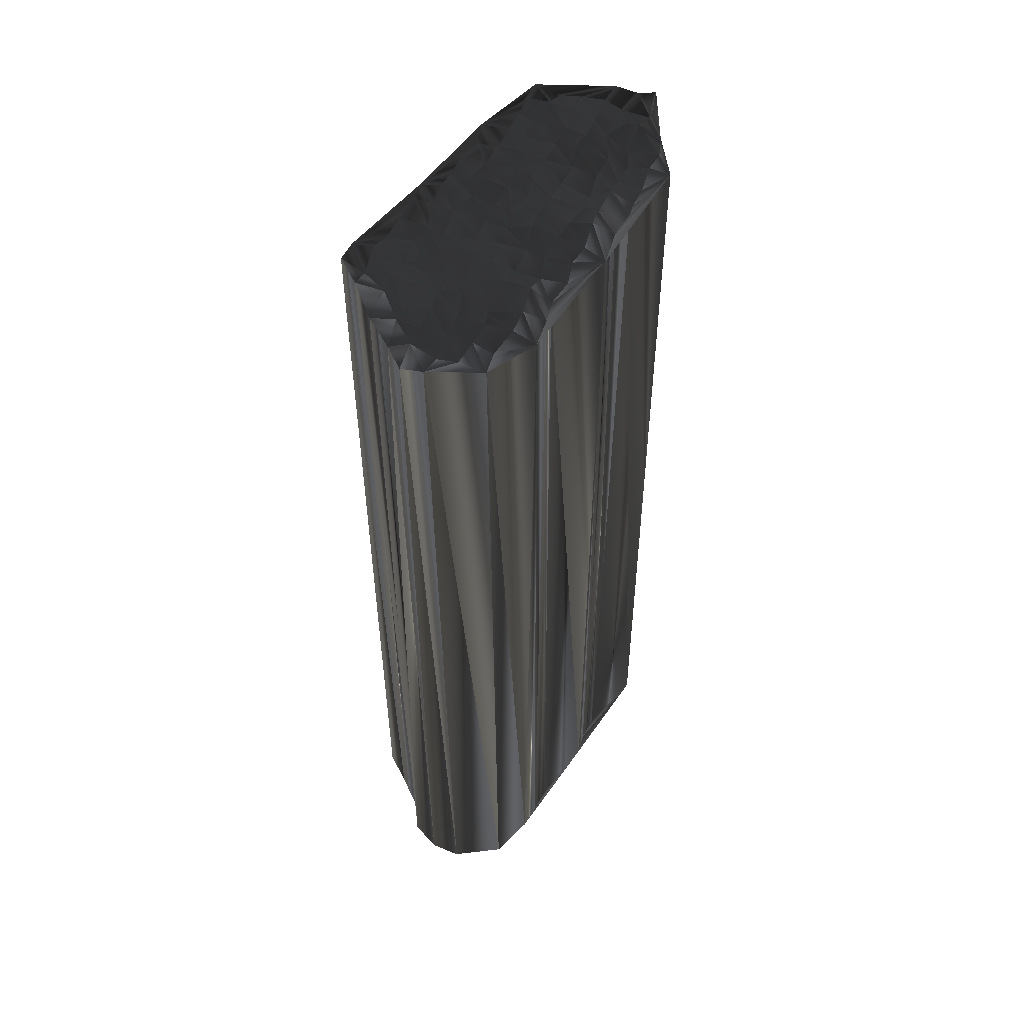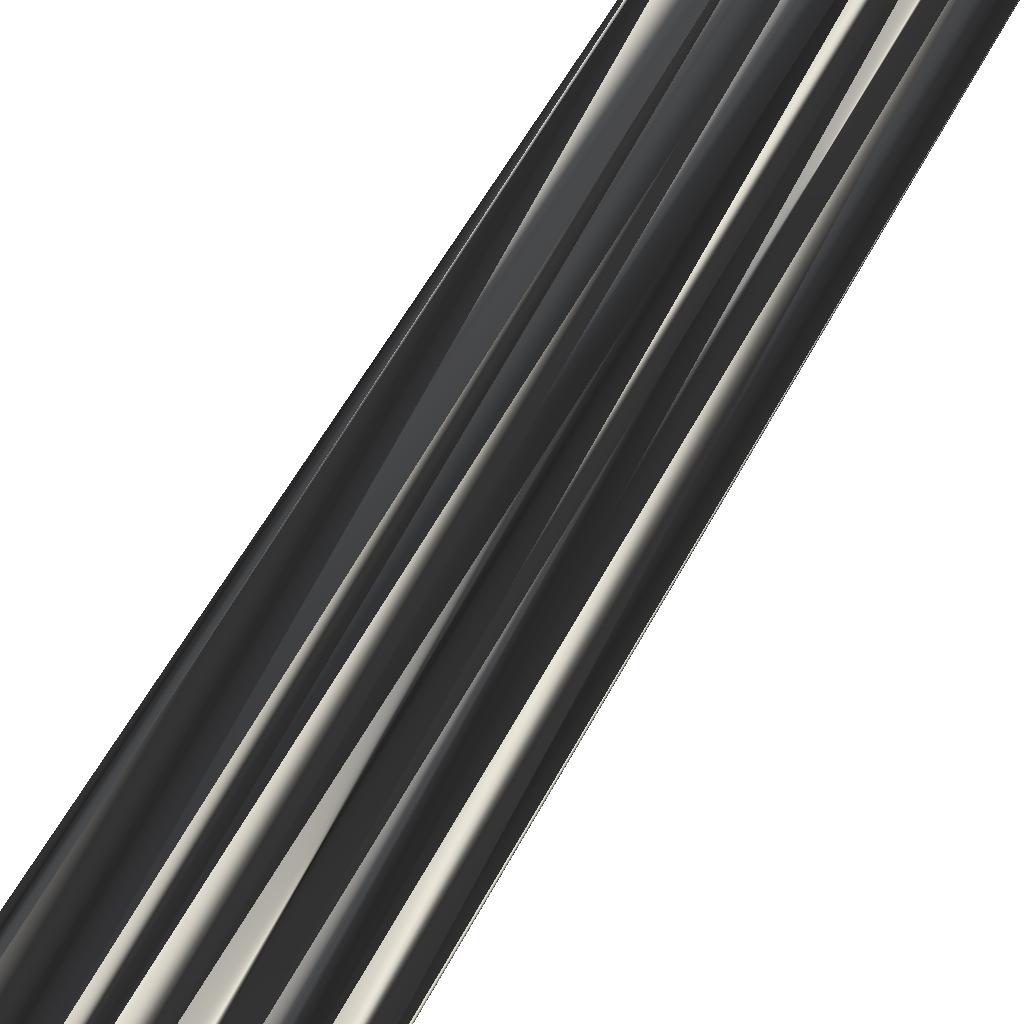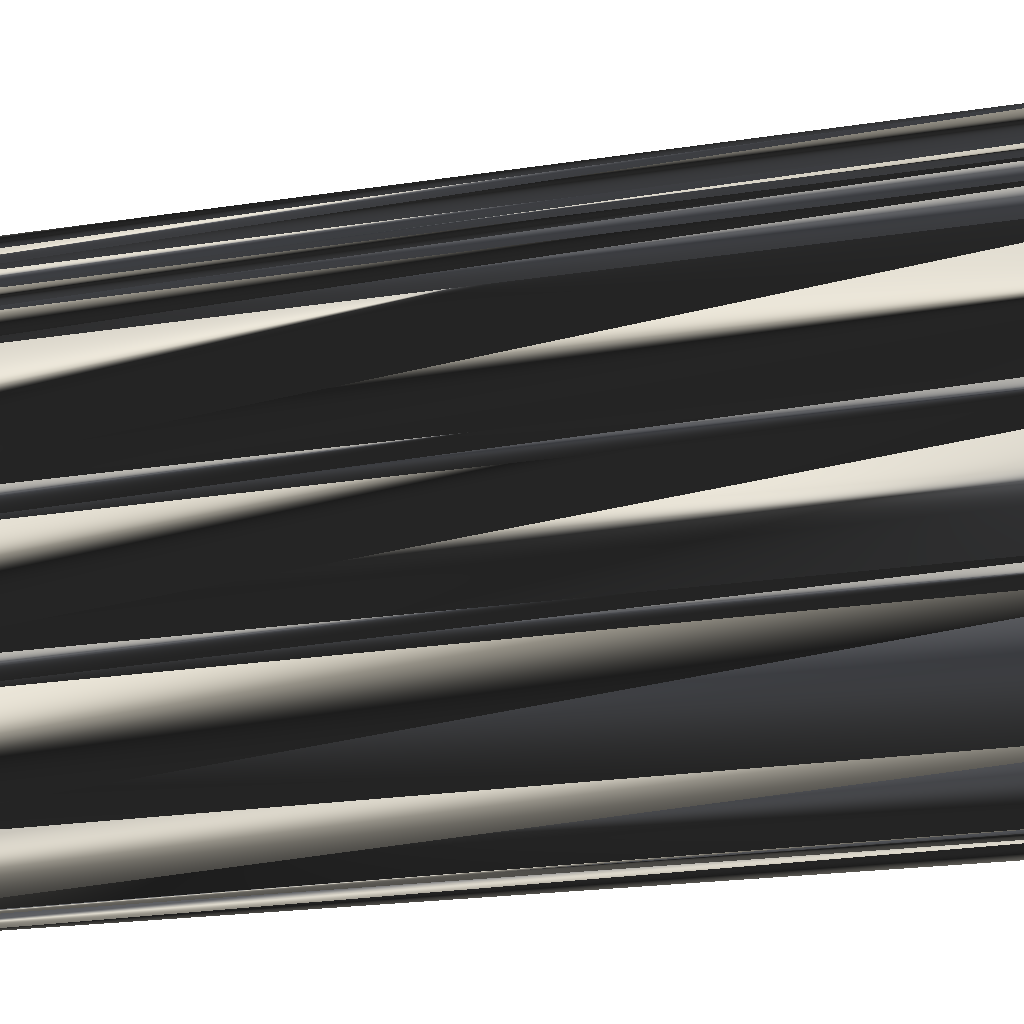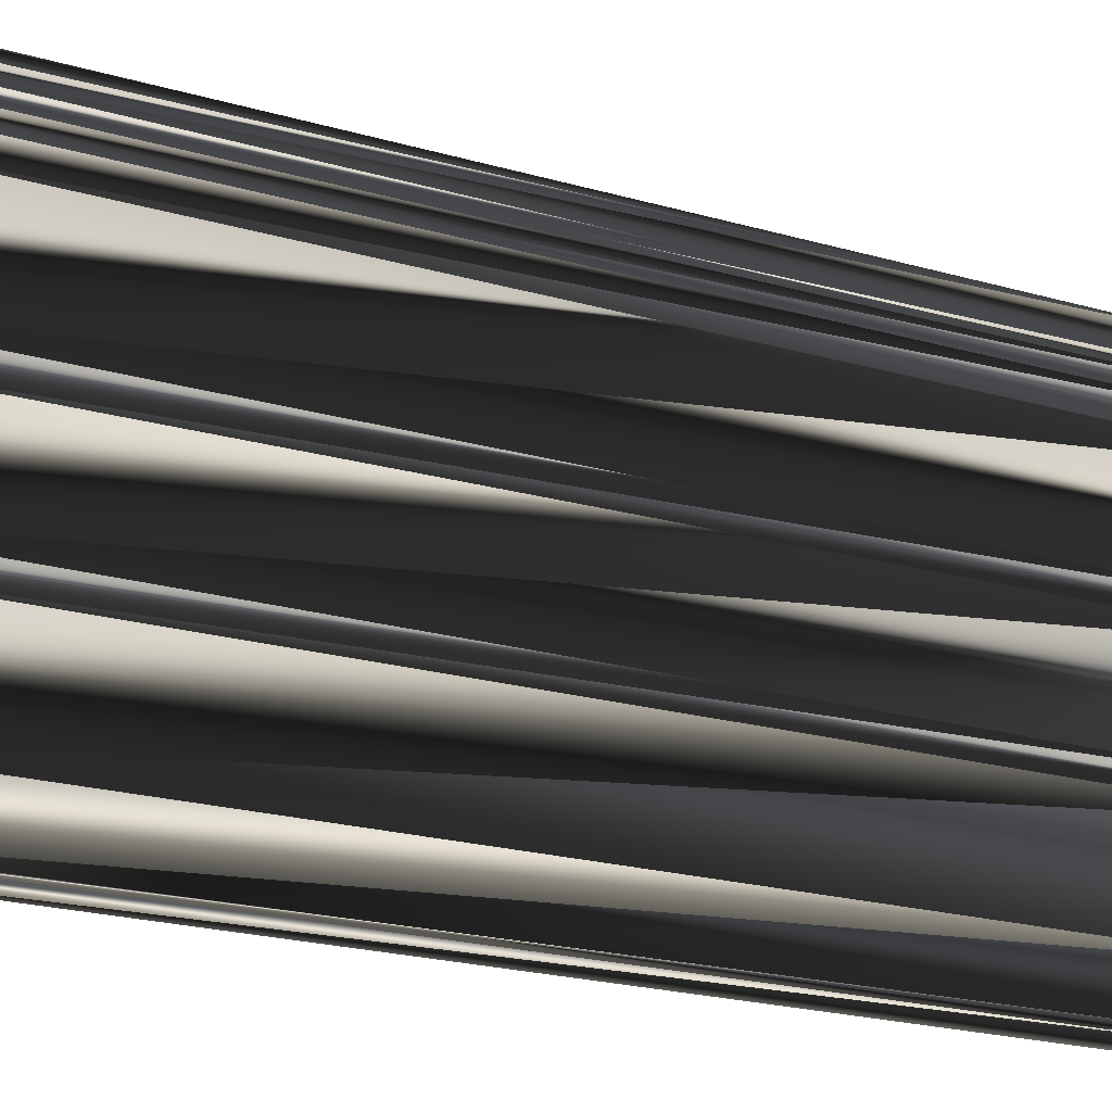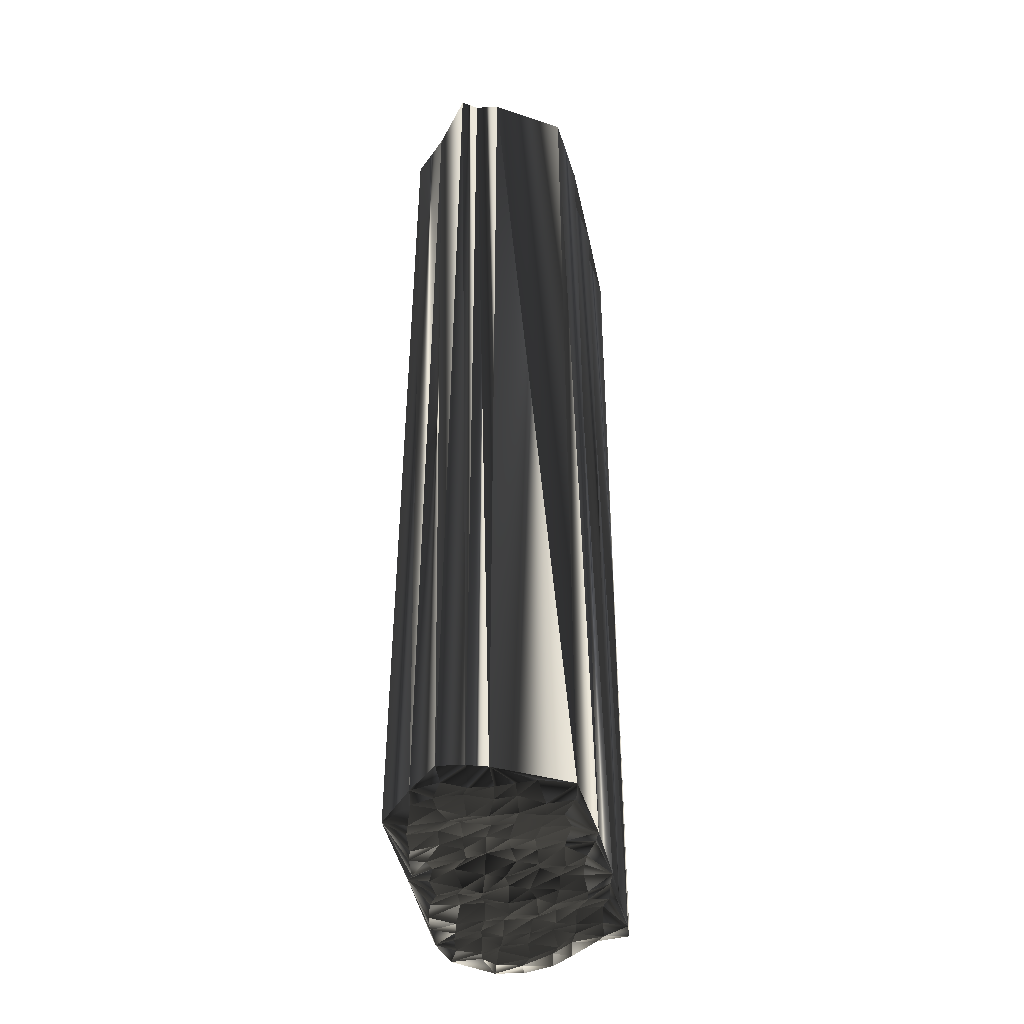
<metadata>
{"format":"obj","ext":"obj","renderer":"f3d","projection":"perspective","resolution":1024,"background":"white","views":[{"elev":53.2,"azim":-158.4,"up":"+Z"},{"elev":62.0,"azim":28.9,"up":"+Y"},{"elev":-20.8,"azim":106.1,"up":"+Y"},{"elev":-20.0,"azim":61.3,"up":"+Y"},{"elev":-39.2,"azim":-2.8,"up":"+Z"}]}
</metadata>
<code>
v 201.9 37.92 -0.04227
v 202.8 36.3 0.1404
v 202.8 37.02 0.06373
v 202.7 38.03 -0.06903
v 202.7 38.56 -0.09609
v 202.8 39.43 -0.1744
v 202.8 40.23 -0.05567
v 202.9 41.03 -0.1573
v 202.7 41.95 0.1918
v 203.5 34.51 -0.07522
v 203.7 35.54 -0.01003
v 203.4 36.42 -0.03723
v 203.6 36.96 -0.08709
v 203.9 37.75 -0.02588
v 203.6 38.67 0.1465
v 203.7 39.61 0.171
v 203.3 40.3 -0.06667
v 203.5 41.02 0.09886
v 203.4 41.89 0.1017
v 203.7 42.7 0.0356
v 203.5 43.38 0.05874
v 203.4 44.27 0.03193
v 203.5 45.16 0.02922
v 203.7 45.89 -0.1571
v 204.4 34.67 0.06949
v 204.5 35.61 -0.1264
v 204.3 36.16 -0.03456
v 204.5 37.18 -0.1891
v 204.3 37.89 0.02491
v 204.4 38.8 0.02202
v 204.5 39.47 -0.02524
v 204.6 40.28 0.09144
v 204.2 40.99 0.0905
v 204.5 41.89 -0.1114
v 204.3 42.69 0.1144
v 204.5 43.44 0.108
v 204.4 44.29 -0.1609
v 204.3 45.21 -0.0395
v 204.3 45.77 -0.02155
v 204.4 46.55 -0.01994
v 204.3 47.41 -0.03349
v 205.1 34.71 0.06306
v 205.2 35.41 -0.1746
v 205.3 36.42 -0.01624
v 205.2 37.06 -0.2228
v 205.2 37.98 -0.01242
v 205.1 38.63 -0.03436
v 205.1 39.56 -0.1032
v 205.2 40.27 0.2763
v 205.2 41.02 -0.07208
v 205.1 42.16 -0.1293
v 205.1 42.73 8.7e-05
v 205.3 43.49 0.2181
v 205.3 44.4 0.03483
v 205.2 45.09 -0.001913
v 205.2 45.76 0.1155
v 205.3 46.54 -0.1108
v 205.3 47.42 0.1029
v 205.9 35.61 0.07072
v 206 36.26 0.03411
v 206 36.96 -0.1472
v 205.9 37.86 -0.01736
v 205.8 38.61 -0.1158
v 205.9 39.51 0.06165
v 206.1 40.31 0.0457
v 205.8 41.03 -0.1264
v 206 41.97 0.06774
v 206 42.63 -0.219
v 206.1 43.35 -0.2345
v 205.9 44.24 -0.007768
v 205.9 45.26 -0.09718
v 205.9 45.98 -0.1002
v 205.8 46.55 0.000406
v 205.8 47.49 -0.07145
v 205.8 48.26 -0.04009
v 206.5 35.37 0.05141
v 206.8 36.44 -0.1127
v 206.9 37.16 -0.09241
v 206.8 37.84 -0.09118
v 206.6 38.68 -0.05921
v 206.7 39.52 0.03815
v 206.8 40.35 -0.02628
v 206.9 41.04 0.2223
v 206.6 41.8 -0.1254
v 206.9 42.57 -0.05821
v 207 43.43 -0.2133
v 206.9 44.37 0.1378
v 206.8 45.01 -0.07118
v 206.8 46.02 0.04432
v 206.9 46.7 -0.1667
v 206.7 47.41 -0.1156
v 206.8 48.24 0.001155
v 207.7 35.44 0.02236
v 207.7 36.44 0.06228
v 207.4 37.07 -0.1031
v 207.7 38 0.03828
v 207.6 38.75 -0.05345
v 207.6 39.43 0.1316
v 207.7 40.16 -0.1716
v 207.5 41.13 0.02891
v 207.6 41.92 -0.05783
v 207.5 42.7 -0.1701
v 207.6 43.53 0.03813
v 207.6 44.16 -0.09893
v 207.6 45.04 0.0856
v 207.8 45.94 -0.1222
v 207.7 46.73 0.03404
v 207.8 47.75 0.05917
v 208.5 38.01 -0.1447
v 208.5 38.63 -0.1068
v 208.3 39.44 -0.1677
v 208.3 40.38 0.03745
v 208.3 40.9 -0.05208
v 208.5 41.94 -0.09651
v 208.6 42.55 -0.04464
v 208.3 43.44 0.04376
v 208.3 44.29 -0.08374
v 208.3 44.97 -0.07547
v 208.3 45.74 -0.01404
v 208.3 46.7 -0.06013
v 209.2 41.13 0.1278
v 209.2 41.8 0.1273
v 209.3 42.64 0.0359
v 209.1 43.42 0.1541
v 209.2 44.2 -0.03697
v 209.3 45.04 -0.1199
v 209.2 45.96 0.1542
v 210 44.33 -0.08874
v 210.1 45.02 -0.1058
v 202.2 37.9 29.99
v 203 36.42 29.98
v 202.7 37.24 30.02
v 202.9 37.85 29.98
v 202.7 38.97 30.08
v 202.8 39.5 29.87
v 202.7 40.21 30.17
v 202.8 41.1 30.11
v 202.8 42.09 29.93
v 203.8 34.56 30.12
v 203.6 35.56 29.91
v 203.8 36.13 30.06
v 203.8 37.21 29.78
v 203.6 37.88 29.76
v 203.6 38.76 29.97
v 203.6 39.34 30.09
v 203.7 40.25 30
v 203.6 41 30.23
v 203.5 41.83 29.98
v 203.6 42.57 30.01
v 203.5 43.47 30.06
v 203.7 44.28 29.92
v 203.6 44.92 29.87
v 203.4 46.07 30.07
v 204.3 34.75 30.07
v 204.5 35.61 29.99
v 204.2 36.37 30.16
v 204.5 37.11 30.14
v 204.2 37.84 29.86
v 204.3 38.62 29.81
v 204.2 39.53 29.78
v 204.1 40.27 30.04
v 204.3 41.14 30.11
v 204.4 41.71 30
v 204.5 42.68 30.03
v 204.3 43.52 29.97
v 204.3 44.15 30.19
v 204.2 45.11 30.17
v 204.3 45.79 30.03
v 204.5 46.61 29.78
v 204.4 47.54 30.03
v 205.1 34.6 29.99
v 205.2 35.38 30.01
v 205.2 36.29 29.97
v 205.2 37.24 30.05
v 205.3 37.96 30.18
v 205.1 38.6 29.92
v 205.2 39.43 29.91
v 205.2 40.25 30.05
v 205.3 41.04 30.14
v 205.2 41.8 30.24
v 205.1 42.54 29.97
v 205.1 43.49 29.96
v 205.2 44.11 30.14
v 205.2 45.31 29.97
v 205.1 45.78 30
v 205.1 46.7 30.11
v 205.3 47.44 29.99
v 206 35.46 29.96
v 206 36.22 29.99
v 205.8 37.2 30.1
v 206 37.89 29.99
v 206 38.63 29.93
v 206.1 39.63 30.1
v 205.9 40.32 29.95
v 206.2 41.11 29.91
v 206 41.95 30.01
v 206.1 42.57 29.95
v 205.8 43.47 30.07
v 205.9 44.2 29.92
v 206.1 45.16 30.25
v 206 45.87 30.05
v 206 46.62 29.96
v 206 47.47 29.87
v 206 48.18 30.05
v 206.7 35.56 29.88
v 206.8 36.29 30.15
v 206.7 36.95 29.75
v 206.8 37.88 29.94
v 206.9 38.7 30.13
v 206.8 39.28 29.93
v 206.6 40.29 30.01
v 206.7 41.08 29.91
v 206.8 41.81 29.92
v 206.7 42.73 29.99
v 206.7 43.42 30.18
v 206.8 44.47 30.01
v 206.9 45.07 30
v 206.8 45.81 30.07
v 206.7 46.8 30.18
v 206.8 47.35 30.05
v 206.7 48.25 29.96
v 207.6 35.47 29.98
v 207.5 36.21 30.02
v 207.5 37.09 30.08
v 207.5 37.9 30.09
v 207.6 38.74 30.06
v 207.6 39.69 30.1
v 207.7 40.32 30.16
v 207.5 41.02 30.01
v 207.8 41.83 30.02
v 207.7 42.67 29.82
v 207.5 43.53 29.99
v 207.7 44.4 29.87
v 207.4 45.06 30.02
v 207.6 46.04 29.87
v 207.6 46.64 30.06
v 207.4 47.58 29.92
v 208.4 37.97 30.05
v 208.3 38.73 29.95
v 208.5 39.56 30.03
v 208.5 40.24 29.87
v 208.5 41.03 30.07
v 208.5 41.79 30
v 208.2 42.73 29.95
v 208.4 43.32 29.84
v 208.4 44.18 29.78
v 208.4 45.13 30.1
v 208.3 45.73 30.05
v 208.4 46.66 29.82
v 209.2 41 29.85
v 209.1 41.79 30.04
v 209.2 42.57 29.86
v 209.2 43.62 30
v 209.4 44.22 30.1
v 209.2 45.18 29.94
v 209.2 45.85 30.19
v 210 44.29 30.02
v 210.1 44.93 29.99
f 36 37 22
f 18 19 9
f 38 39 24
f 36 22 21
f 53 52 68
f 36 21 35
f 82 83 66
f 84 68 67
f 6 16 7
f 84 85 68
f 97 81 80
f 11 26 12
f 43 27 26
f 2 12 3
f 43 44 27
f 27 44 28
f 27 28 13
f 12 13 3
f 47 48 31
f 6 5 15
f 29 14 28
f 5 1 4
f 16 6 15
f 32 33 18
f 20 34 35
f 39 56 40
f 40 41 24
f 41 57 58
f 33 50 34
f 30 31 16
f 69 85 86
f 75 91 92
f 87 88 71
f 29 45 46
f 86 102 103
f 55 71 56
f 75 58 74
f 126 119 118
f 121 122 114
f 117 124 125
f 115 116 103
f 115 114 122
f 88 104 105
f 100 112 113
f 66 83 67
f 81 98 82
f 8 17 18
f 85 101 102
f 102 114 115
f 95 79 78
f 111 112 99
f 42 76 59
f 97 98 81
f 96 80 79
f 25 26 11
f 10 11 2
f 2 3 1
f 10 25 11
f 11 12 2
f 14 29 15
f 28 14 13
f 12 27 13
f 13 14 4
f 25 42 26
f 26 27 12
f 59 43 42
f 59 60 44
f 43 26 42
f 59 76 60
f 44 45 28
f 60 77 61
f 63 62 79
f 43 59 44
f 45 60 61
f 44 60 45
f 63 64 48
f 15 29 30
f 66 65 82
f 45 61 46
f 79 62 78
f 30 46 47
f 62 46 61
f 47 63 48
f 17 32 18
f 30 47 31
f 32 48 49
f 65 64 81
f 51 66 67
f 15 30 16
f 32 31 48
f 7 17 8
f 15 5 14
f 28 45 29
f 29 46 30
f 6 7 1
f 4 3 13
f 1 3 4
f 6 1 5
f 5 4 14
f 7 16 17
f 17 16 31
f 17 31 32
f 51 50 66
f 32 49 33
f 33 34 19
f 34 50 51
f 9 20 21
f 22 23 9
f 8 1 7
f 18 33 19
f 19 20 9
f 1 8 9
f 9 8 18
f 37 23 22
f 22 9 21
f 38 24 23
f 23 24 9
f 19 34 20
f 20 35 21
f 55 54 70
f 37 38 23
f 38 37 54
f 57 73 58
f 38 55 39
f 39 40 24
f 41 40 57
f 75 74 91
f 40 56 57
f 57 56 72
f 56 39 55
f 53 37 36
f 88 72 71
f 53 54 37
f 36 35 52
f 55 70 71
f 53 36 52
f 51 35 34
f 53 69 54
f 54 55 38
f 67 52 51
f 51 52 35
f 33 49 50
f 50 49 65
f 85 69 68
f 68 52 67
f 53 68 69
f 88 87 104
f 54 69 70
f 70 69 86
f 105 117 118
f 103 104 87
f 106 107 90
f 87 71 70
f 70 86 87
f 87 86 103
f 105 106 89
f 88 89 72
f 73 57 72
f 72 56 71
f 58 73 74
f 74 73 90
f 41 58 75
f 74 90 91
f 91 107 108
f 73 72 89
f 89 88 105
f 73 89 90
f 90 89 106
f 105 118 106
f 106 119 107
f 120 108 107
f 107 91 90
f 108 92 91
f 119 106 118
f 105 104 117
f 119 126 127
f 127 120 119
f 119 120 107
f 127 126 129
f 115 123 116
f 103 116 104
f 104 116 117
f 128 126 125
f 125 126 118
f 116 124 117
f 117 125 118
f 114 113 121
f 124 128 125
f 129 126 128
f 128 124 123
f 123 124 116
f 128 122 121
f 109 110 97
f 128 123 122
f 122 123 115
f 97 96 109
f 112 121 113
f 113 114 101
f 99 83 82
f 84 100 101
f 102 115 103
f 100 113 101
f 101 114 102
f 100 84 83
f 83 84 67
f 84 101 85
f 85 102 86
f 66 50 65
f 64 49 48
f 82 98 99
f 81 82 65
f 112 100 99
f 99 100 83
f 47 46 62
f 64 80 81
f 63 47 62
f 62 61 78
f 65 49 64
f 64 63 80
f 94 78 77
f 77 78 61
f 93 77 76
f 76 77 60
f 95 96 79
f 79 80 63
f 94 77 93
f 93 76 42
f 93 109 94
f 94 95 78
f 97 80 96
f 112 111 121
f 97 110 98
f 98 111 99
f 96 95 109
f 109 95 94
f 121 110 109
f 121 111 110
f 110 111 98
f 166 165 151
f 148 147 138
f 168 167 153
f 151 165 150
f 181 182 197
f 150 165 164
f 212 211 195
f 197 213 196
f 145 135 136
f 214 213 197
f 210 226 209
f 155 140 141
f 156 172 155
f 141 131 132
f 173 172 156
f 173 156 157
f 157 156 142
f 142 141 132
f 177 176 160
f 134 135 144
f 143 158 157
f 130 134 133
f 135 145 144
f 162 161 147
f 163 149 164
f 185 168 169
f 170 169 153
f 186 170 187
f 179 162 163
f 160 159 145
f 214 198 215
f 220 204 221
f 217 216 200
f 174 158 175
f 231 215 232
f 200 184 185
f 187 204 203
f 248 255 247
f 251 250 243
f 253 246 254
f 245 244 232
f 243 244 251
f 233 217 234
f 241 229 242
f 212 195 196
f 227 210 211
f 146 137 147
f 230 214 231
f 243 231 244
f 208 224 207
f 241 240 228
f 205 171 188
f 227 226 210
f 209 225 208
f 155 154 140
f 140 139 131
f 132 131 130
f 154 139 140
f 141 140 131
f 158 143 144
f 143 157 142
f 156 141 142
f 143 142 133
f 171 154 155
f 156 155 141
f 172 188 171
f 189 188 173
f 155 172 171
f 205 188 189
f 174 173 157
f 206 189 190
f 191 192 208
f 188 172 173
f 189 174 190
f 189 173 174
f 193 192 177
f 158 144 159
f 194 195 211
f 190 174 175
f 191 208 207
f 175 159 176
f 175 191 190
f 192 176 177
f 161 146 147
f 176 159 160
f 177 161 178
f 193 194 210
f 195 180 196
f 159 144 145
f 160 161 177
f 146 136 137
f 134 144 143
f 174 157 158
f 175 158 159
f 136 135 130
f 132 133 142
f 132 130 133
f 130 135 134
f 133 134 143
f 145 136 146
f 145 146 160
f 160 146 161
f 179 180 195
f 178 161 162
f 163 162 148
f 179 163 180
f 149 138 150
f 152 151 138
f 130 137 136
f 162 147 148
f 149 148 138
f 137 130 138
f 137 138 147
f 152 166 151
f 138 151 150
f 153 167 152
f 153 152 138
f 163 148 149
f 164 149 150
f 183 184 199
f 167 166 152
f 166 167 183
f 202 186 187
f 184 167 168
f 169 168 153
f 169 170 186
f 203 204 220
f 185 169 186
f 185 186 201
f 168 185 184
f 166 182 165
f 201 217 200
f 183 182 166
f 164 165 181
f 199 184 200
f 165 182 181
f 164 180 163
f 198 182 183
f 184 183 167
f 181 196 180
f 181 180 164
f 178 162 179
f 178 179 194
f 198 214 197
f 181 197 196
f 197 182 198
f 216 217 233
f 198 183 199
f 198 199 215
f 246 234 247
f 233 232 216
f 236 235 219
f 200 216 199
f 215 199 216
f 215 216 232
f 235 234 218
f 218 217 201
f 186 202 201
f 185 201 200
f 202 187 203
f 202 203 219
f 187 170 204
f 219 203 220
f 236 220 237
f 201 202 218
f 217 218 234
f 218 202 219
f 218 219 235
f 247 234 235
f 248 235 236
f 237 249 236
f 220 236 219
f 221 237 220
f 235 248 247
f 233 234 246
f 255 248 256
f 249 256 248
f 249 248 236
f 255 256 258
f 252 244 245
f 245 232 233
f 245 233 246
f 255 257 254
f 255 254 247
f 253 245 246
f 254 246 247
f 242 243 250
f 257 253 254
f 255 258 257
f 253 257 252
f 253 252 245
f 251 257 250
f 239 238 226
f 252 257 251
f 252 251 244
f 225 226 238
f 250 241 242
f 243 242 230
f 212 228 211
f 229 213 230
f 244 231 232
f 242 229 230
f 243 230 231
f 213 229 212
f 213 212 196
f 230 213 214
f 231 214 215
f 179 195 194
f 178 193 177
f 227 211 228
f 211 210 194
f 229 241 228
f 229 228 212
f 175 176 191
f 209 193 210
f 176 192 191
f 190 191 207
f 178 194 193
f 192 193 209
f 207 223 206
f 207 206 190
f 206 222 205
f 206 205 189
f 225 224 208
f 209 208 192
f 206 223 222
f 205 222 171
f 238 222 223
f 224 223 207
f 209 226 225
f 240 241 250
f 239 226 227
f 240 227 228
f 224 225 238
f 224 238 223
f 239 250 238
f 240 250 239
f 240 239 227
f 1 130 2
f 2 131 130
f 2 131 10
f 10 139 131
f 10 139 25
f 25 154 139
f 25 154 42
f 42 171 154
f 42 171 93
f 93 222 171
f 93 222 109
f 109 238 222
f 109 238 110
f 110 239 238
f 110 239 121
f 121 250 239
f 121 250 122
f 122 251 250
f 122 251 128
f 128 257 251
f 128 257 129
f 129 258 257
f 129 258 127
f 127 256 258
f 127 256 120
f 120 249 256
f 120 249 108
f 108 237 249
f 108 237 92
f 92 221 237
f 92 221 75
f 75 204 221
f 75 204 41
f 41 170 204
f 41 170 24
f 24 153 170
f 24 153 23
f 23 152 153
f 23 152 22
f 22 151 152
f 22 151 9
f 9 138 151
f 9 138 8
f 8 137 138
f 8 137 7
f 7 136 137
f 7 136 1
f 1 130 136

</code>
